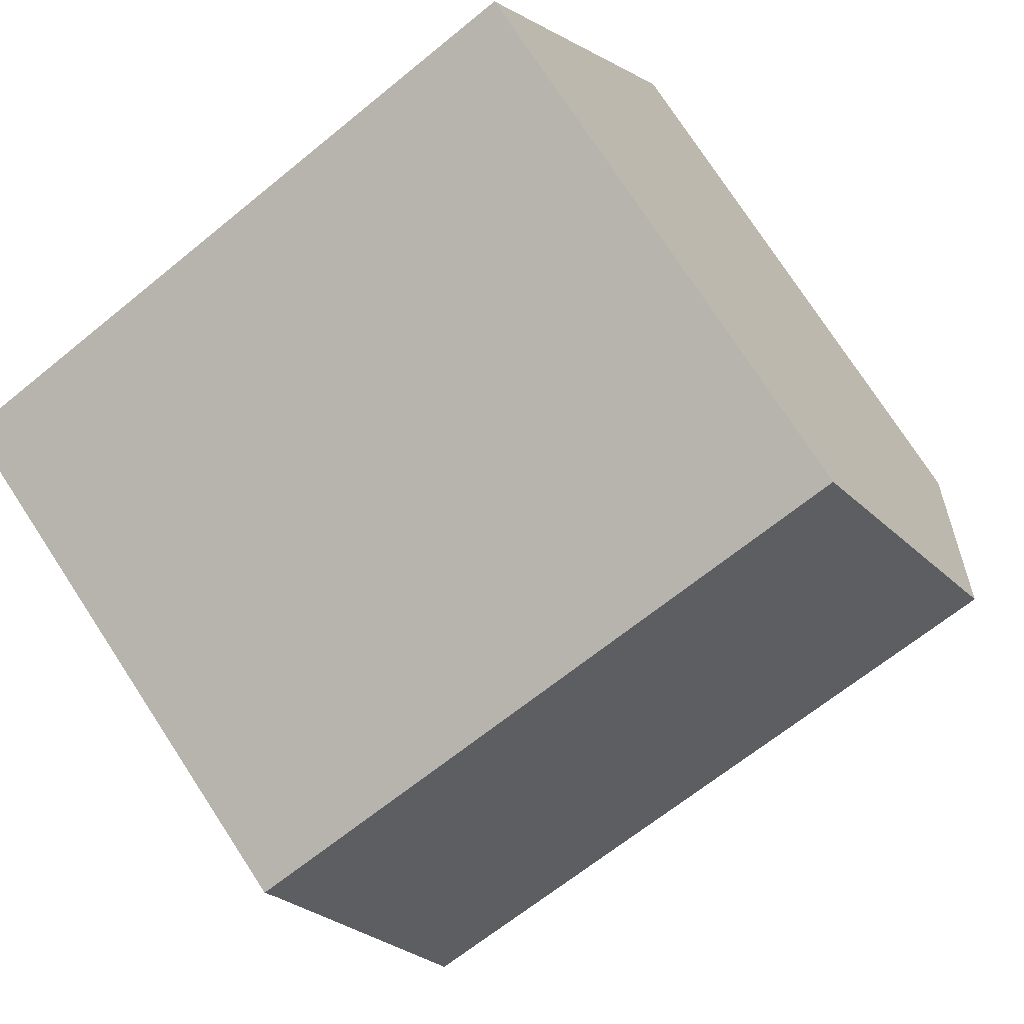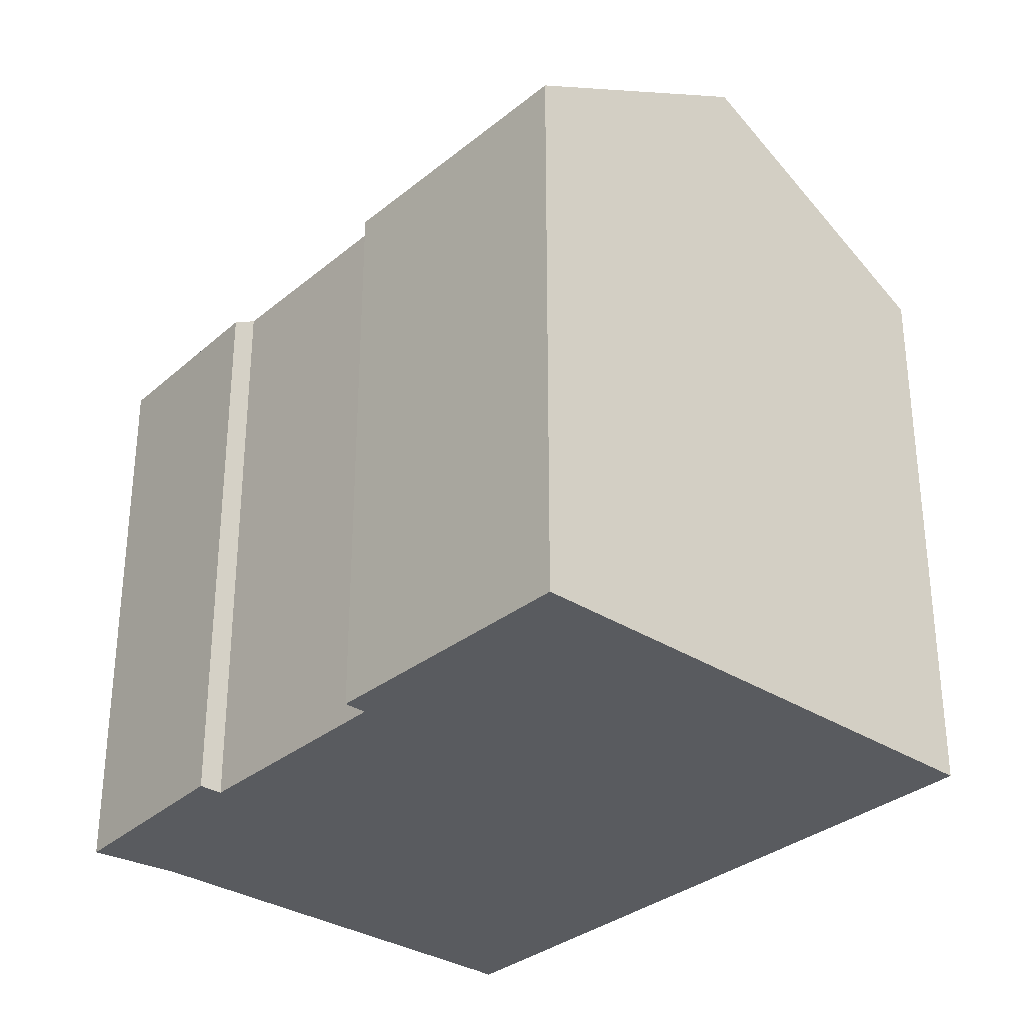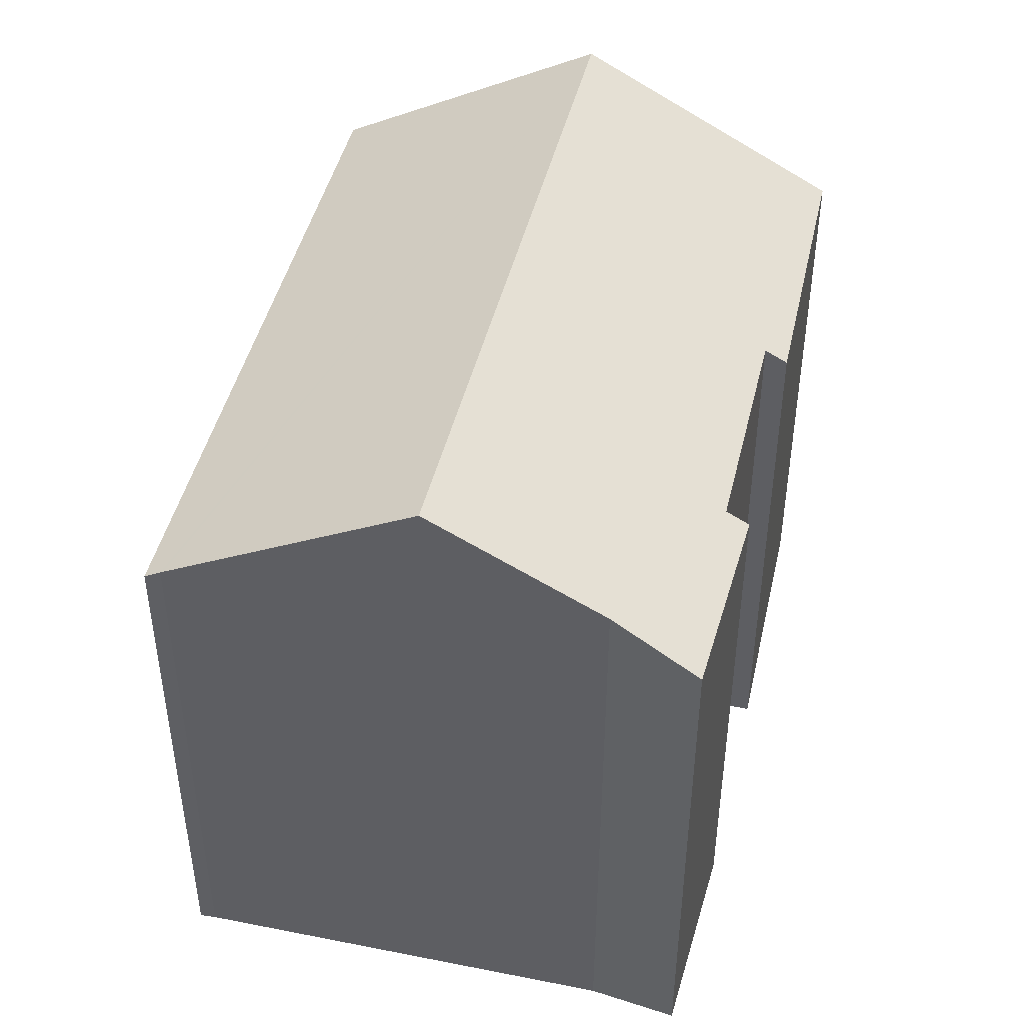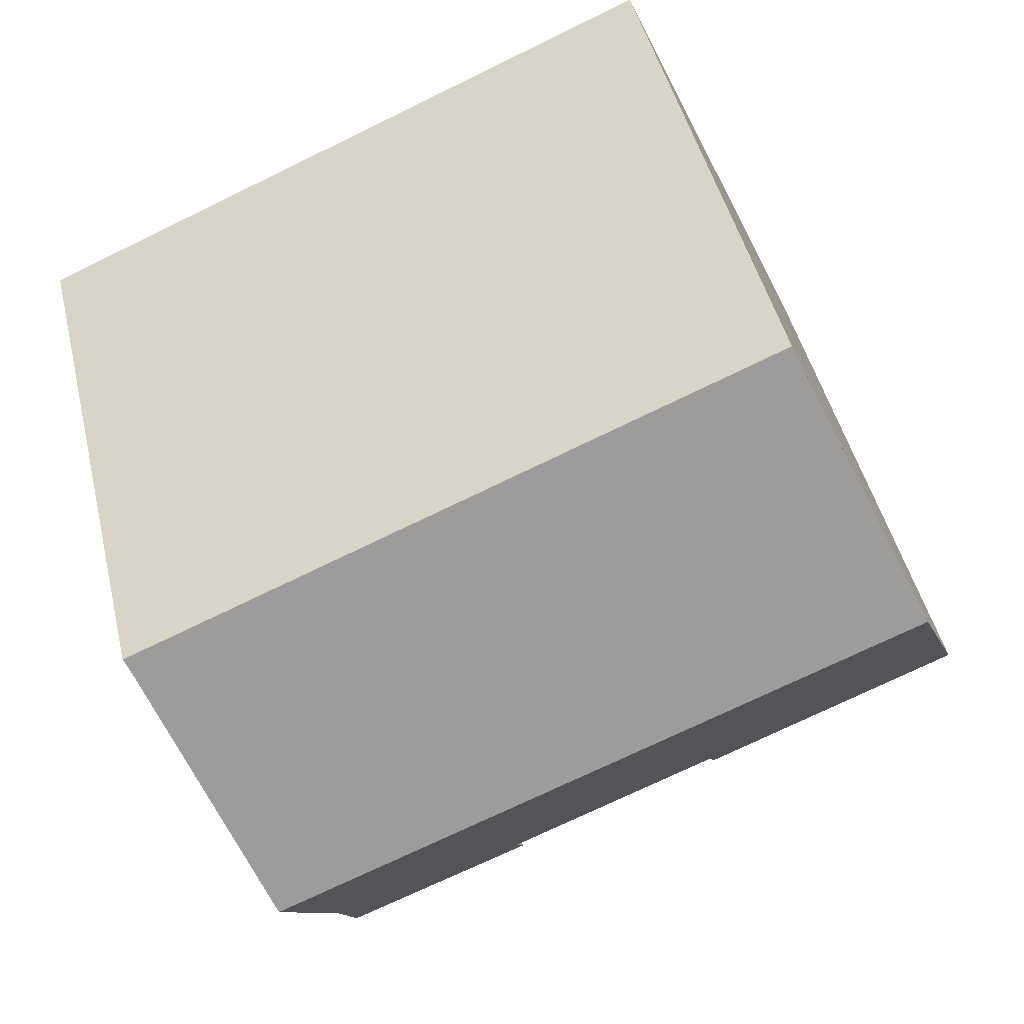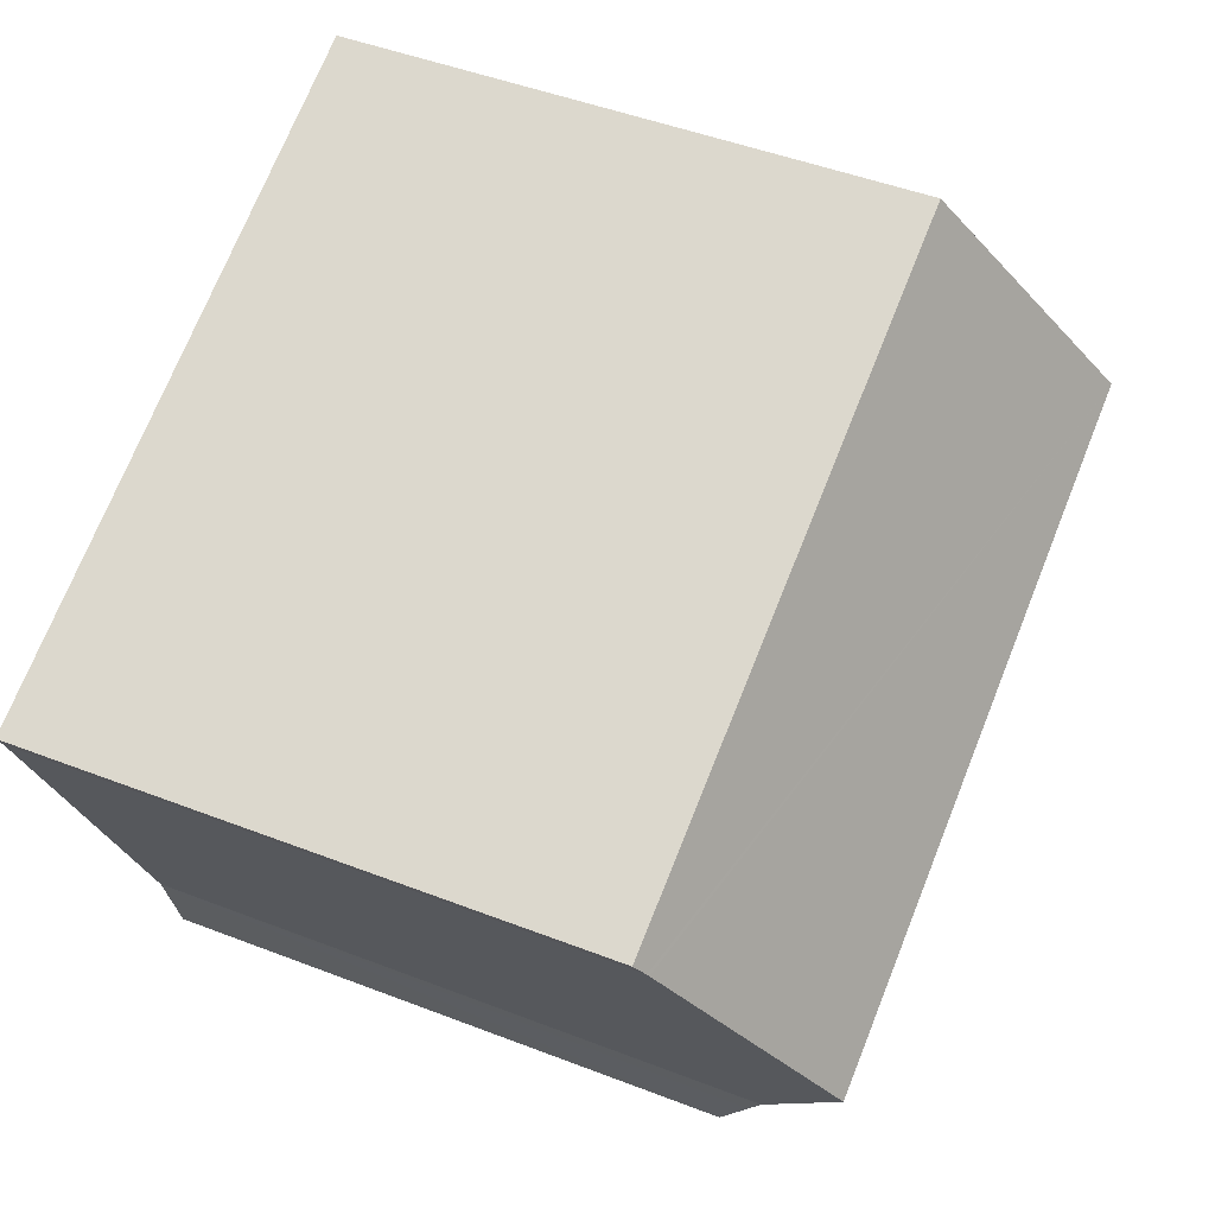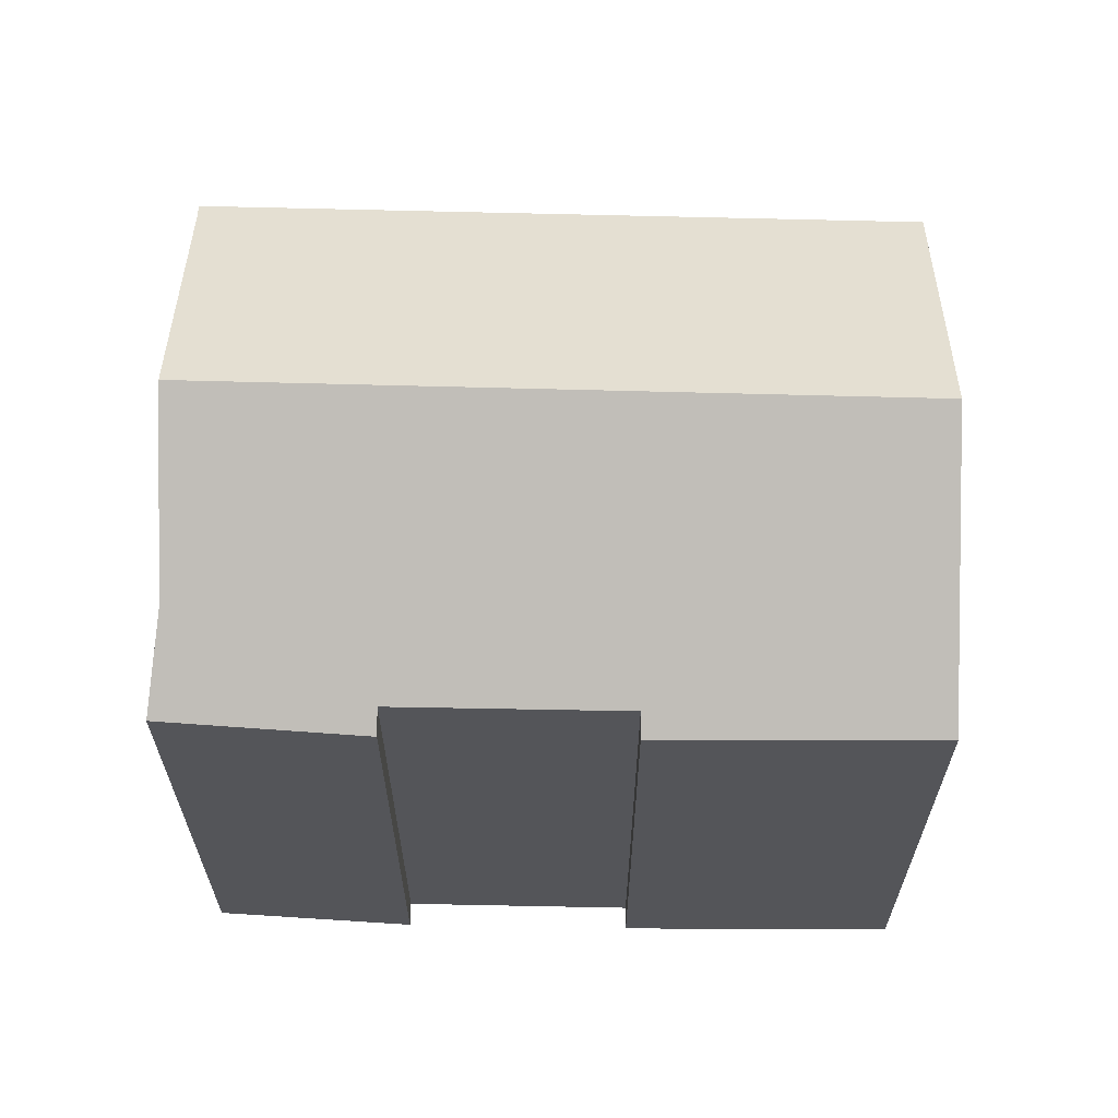
<metadata>
{"format":"obj","ext":"obj","renderer":"f3d","projection":"perspective","resolution":1024,"background":"white","views":[{"elev":77.3,"azim":146.7,"up":"+Z"},{"elev":-32.0,"azim":-108.2,"up":"+Y"},{"elev":46.8,"azim":126.3,"up":"+Y"},{"elev":46.2,"azim":166.7,"up":"+Z"},{"elev":47.1,"azim":113.7,"up":"+Z"},{"elev":65.3,"azim":-156.0,"up":"+Y"}]}
</metadata>
<code>
v  2.709 18.12 6.102
v  21.68 14.66 5.161
v  19.13 18.12 -0.689
v  21.71 14.62 5.235
v  21.9 14.39 5.607
v  5.508 14.38 12.4
v  5.324 14.63 11.99
v  6.469 14.41 -2.848
v  0 14.5 8.88e-16
v  6.705 14.73 -2.317
v  12.12 14.71 -4.598
v  17.36 15.72 -4.751
v  16.54 14.49 -6.861
v  17.16 15.33 -5.45
v  16.73 14.49 -6.934
v  11.89 14.39 -5.147
v  16.73 4.246e-16 -6.934
v  11.89 3.152e-16 -5.147
v  16.54 4.201e-16 -6.861
v  12.12 2.815e-16 -4.598
v  0 0 0
v  2.709 -3.736e-16 6.102
v  5.324 -7.342e-16 11.99
v  5.508 -7.596e-16 12.4
v  6.705 1.419e-16 -2.317
v  6.469 1.744e-16 -2.848
v  21.71 -3.206e-16 5.235
v  21.9 -3.433e-16 5.607
v  19.13 4.219e-17 -0.689
v  17.36 2.909e-16 -4.751
v  21.68 -3.16e-16 5.161
v  17.16 3.337e-16 -5.45
g defaultobject
f 1 2 3
f 2 1 4
f 4 1 5
f 5 1 6
f 6 1 7
f 1 8 9
f 8 1 10
f 10 1 3
f 10 3 11
f 11 3 12
f 11 12 13
f 13 12 14
f 13 14 15
f 13 16 11
f 17 13 15
f 13 17 16
f 16 17 18
f 18 17 19
f 16 20 11
f 20 16 18
f 21 1 9
f 1 21 7
f 7 21 6
f 6 21 22
f 6 22 23
f 6 23 24
f 11 25 10
f 25 11 20
f 8 21 9
f 21 8 26
f 25 8 10
f 8 25 26
f 5 27 4
f 27 5 28
f 2 12 3
f 12 2 4
f 12 4 27
f 12 27 29
f 12 29 30
f 29 27 31
f 6 28 5
f 28 6 24
f 30 14 12
f 14 30 15
f 15 30 17
f 17 30 32
f 19 20 18
f 19 32 30
f 32 19 17
f 26 22 21
f 22 26 23
f 23 26 24
f 24 26 25
f 24 25 28
f 28 25 20
f 28 20 27
f 27 20 29
f 29 20 30
f 30 20 19
f 27 29 31

</code>
